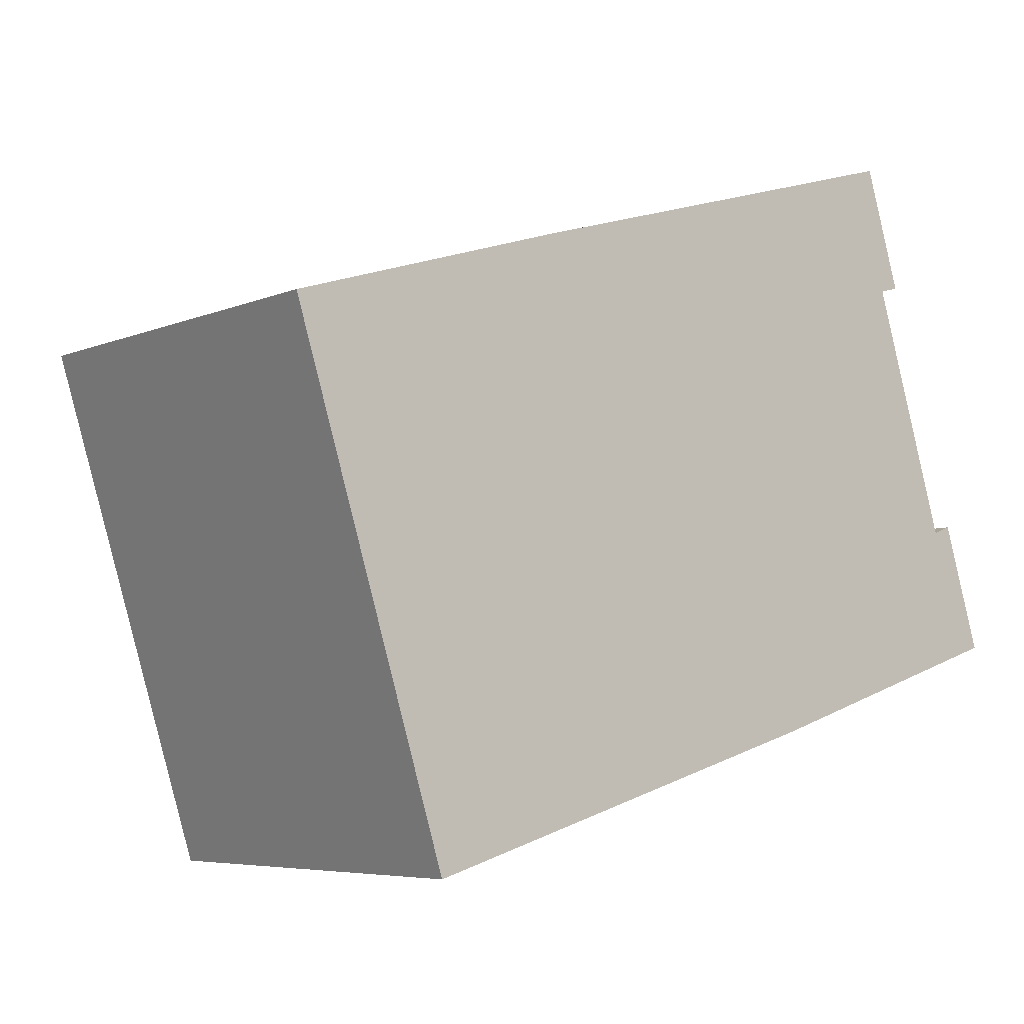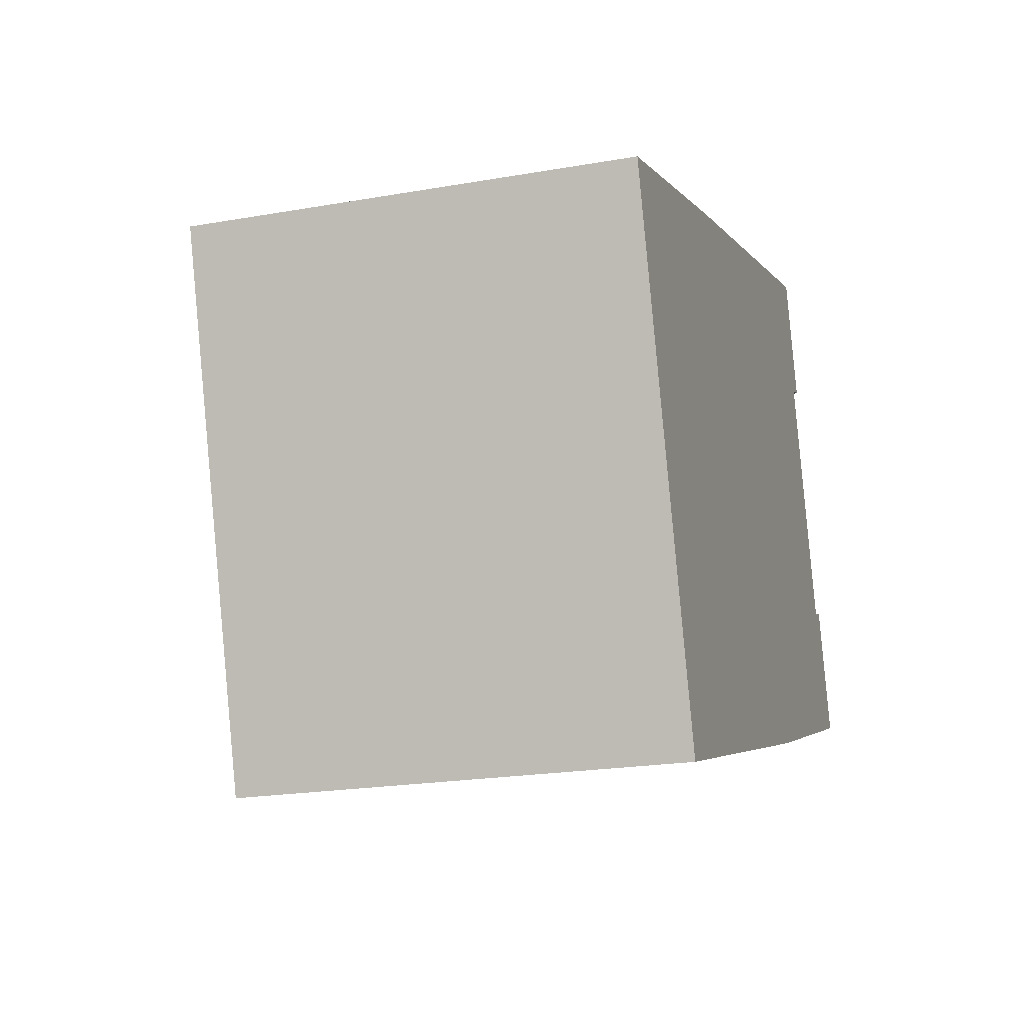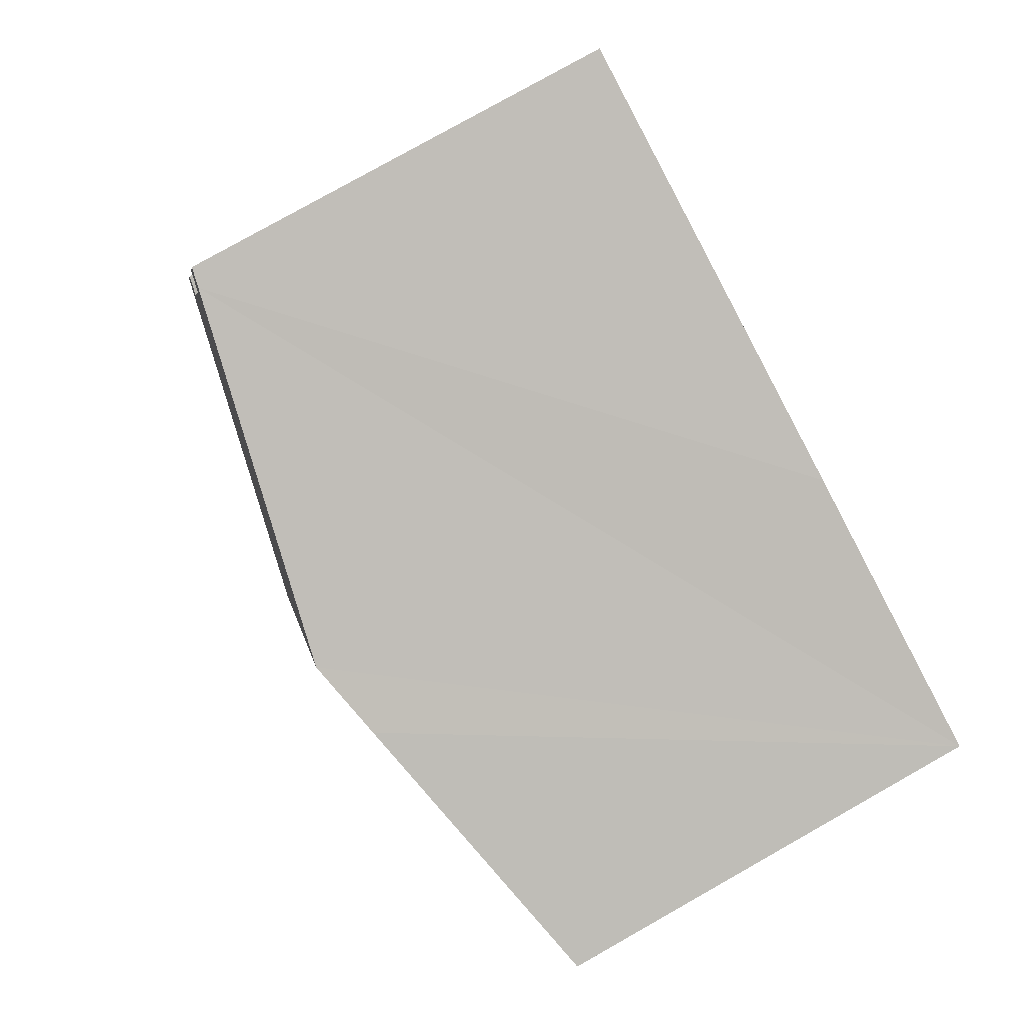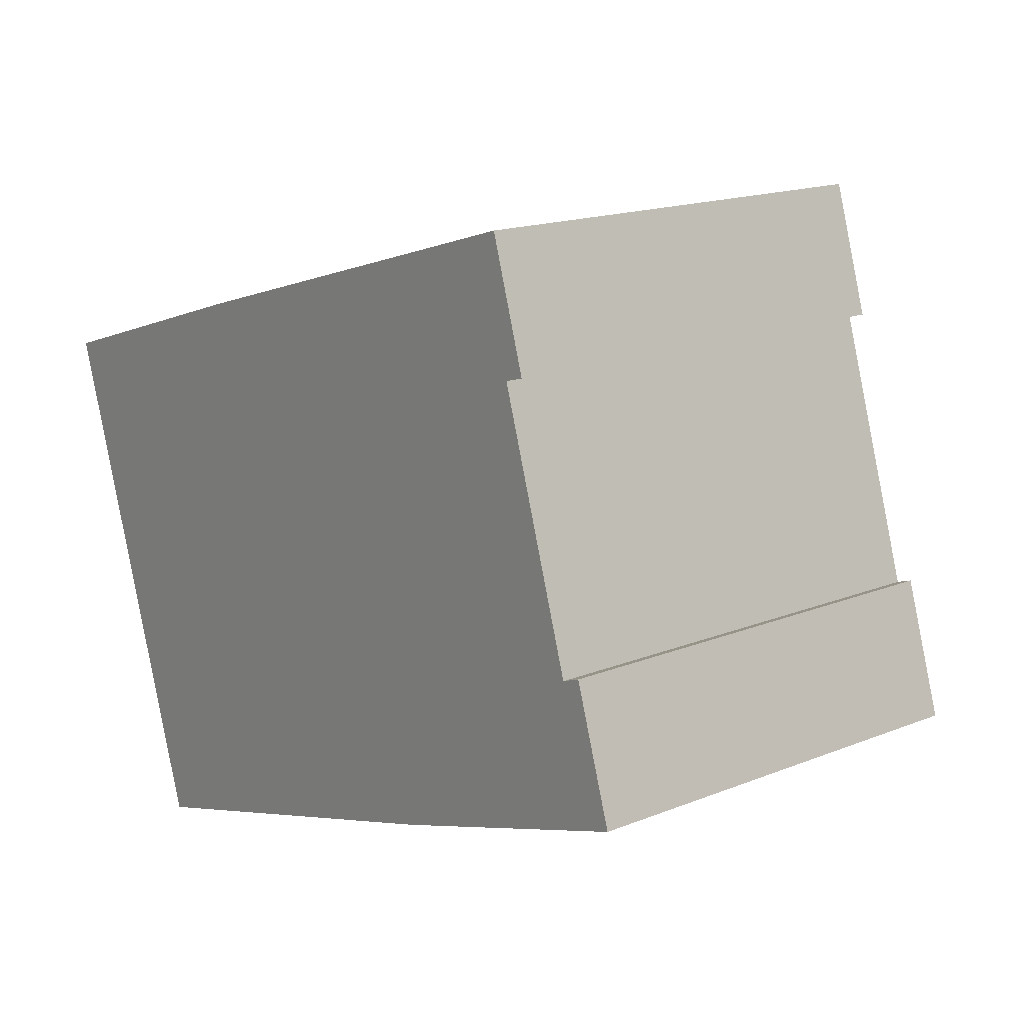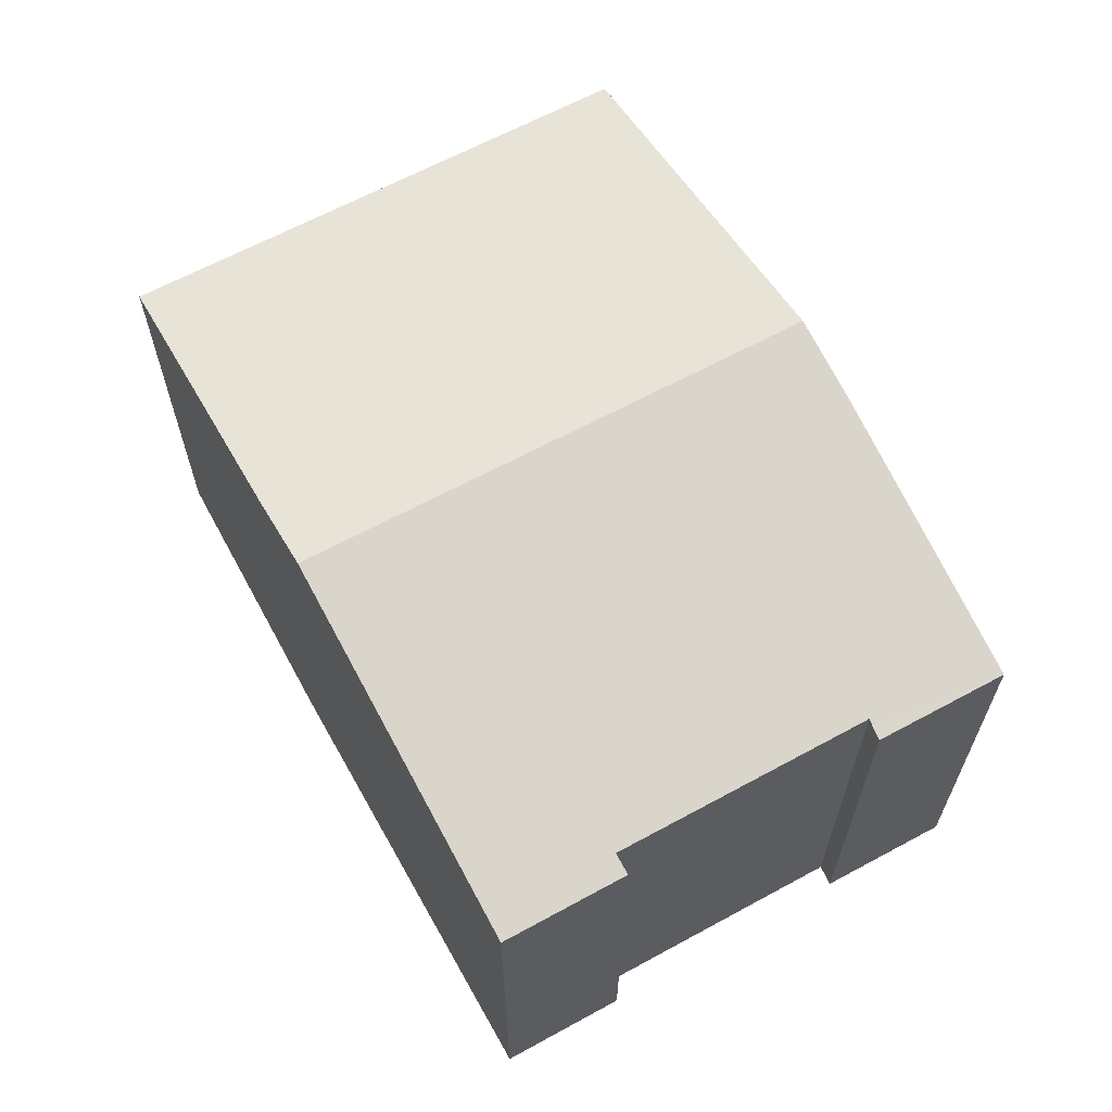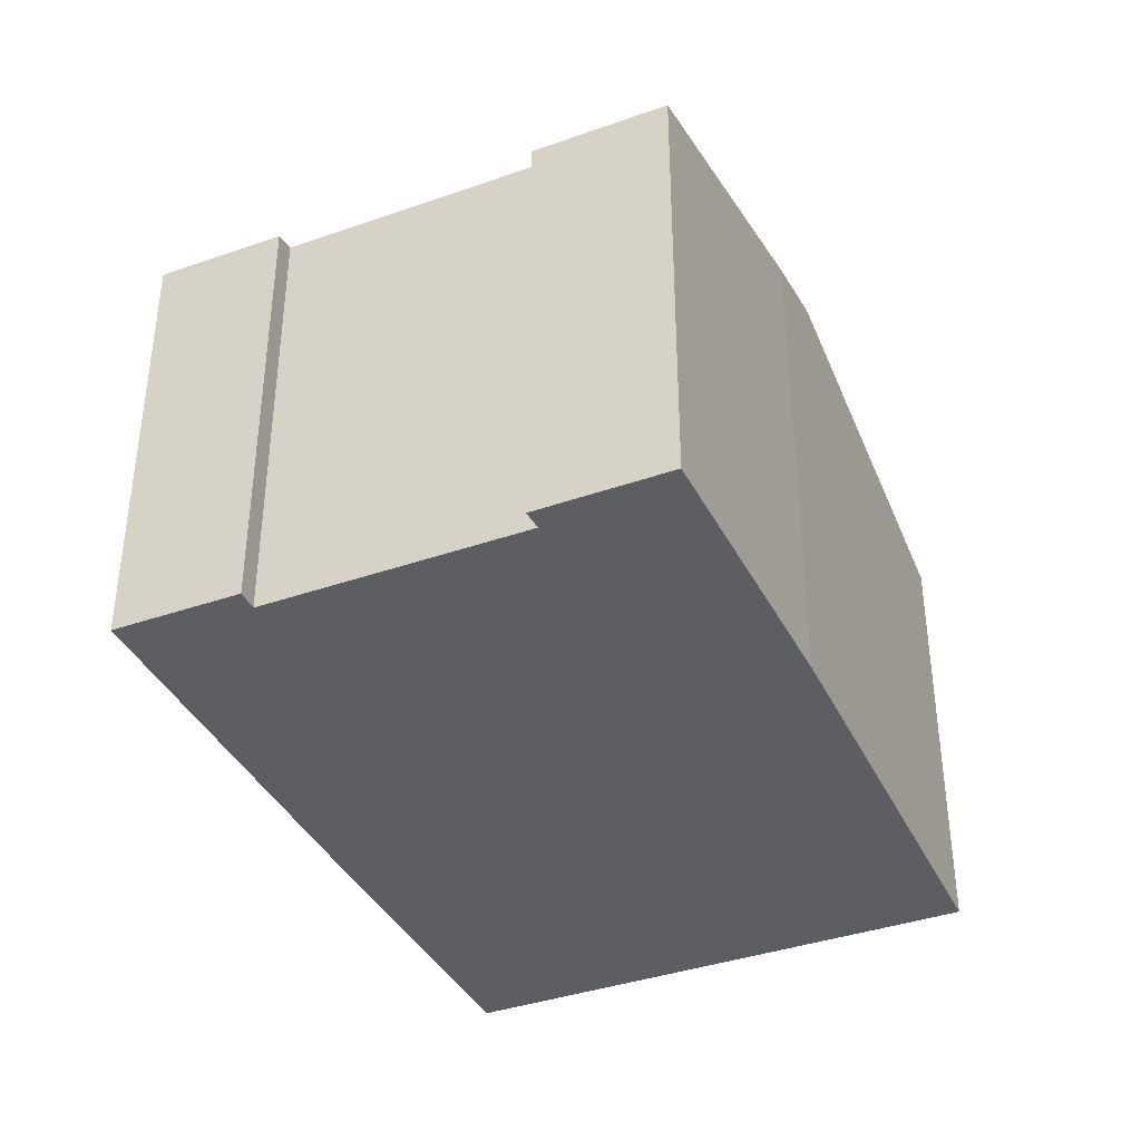
<metadata>
{"format":"obj","ext":"obj","renderer":"f3d","projection":"perspective","resolution":1024,"background":"white","views":[{"elev":-5.9,"azim":-38.6,"up":"+Z"},{"elev":-21.1,"azim":-72.5,"up":"+Z"},{"elev":79.8,"azim":-119.4,"up":"+Z"},{"elev":16.5,"azim":50.6,"up":"+Z"},{"elev":64.5,"azim":44.1,"up":"+Y"},{"elev":-38.2,"azim":96.8,"up":"+Y"}]}
</metadata>
<code>
v  4.313 11.72 -13.82
v  9.841 13.86 3.047
v  14.18 13.86 -10.87
v  1.031 11.72 -3.304
v  7.739 13.4 2.423
v  0 11.72 7.175e-16
v  23.97 11.72 -7.742
v  22.46 11.81 -4.379
v  22.87 11.72 -4.226
v  22.34 11.84 -4.427
v  20.77 11.71 2.648
v  19.25 11.82 5.841
v  19.75 11.71 5.991
v  20.3 11.82 2.512
v  20.21 11.84 2.487
v  21.99 11.84 -3.304
v  16.29 13.4 -10.24
v  15.79 13.51 -10.39
v  20.77 -1.621e-16 2.648
v  19.75 -3.668e-16 5.991
v  20.21 -1.523e-16 2.487
v  22.34 2.711e-16 -4.427
v  21.99 2.023e-16 -3.304
v  22.87 2.588e-16 -4.226
v  23.97 4.741e-16 -7.742
v  20.3 -1.538e-16 2.512
v  16.29 6.27e-16 -10.24
v  4.313 8.462e-16 -13.82
v  15.79 6.361e-16 -10.39
v  14.18 6.656e-16 -10.87
v  22.46 2.681e-16 -4.379
v  0 0 0
v  7.739 -1.484e-16 2.423
v  9.841 -1.866e-16 3.047
v  19.25 -3.577e-16 5.841
v  1.031 2.023e-16 -3.304
g defaultobject
f 1 2 3
f 2 1 4
f 2 4 5
f 5 4 6
f 7 8 9
f 8 7 10
f 11 12 13
f 12 11 2
f 2 11 14
f 2 14 15
f 2 15 16
f 2 16 10
f 2 10 7
f 2 7 17
f 2 17 3
f 3 17 18
f 13 19 11
f 19 13 20
f 21 16 15
f 16 21 10
f 10 21 22
f 22 21 23
f 24 7 9
f 7 24 25
f 14 21 15
f 21 14 11
f 21 11 19
f 21 19 26
f 7 27 17
f 27 7 25
f 18 1 3
f 1 18 17
f 1 17 27
f 1 27 28
f 28 27 29
f 28 29 30
f 22 8 10
f 8 22 9
f 9 22 24
f 24 22 31
f 32 5 6
f 5 32 2
f 2 32 12
f 12 32 33
f 12 33 13
f 13 33 34
f 13 34 20
f 20 34 35
f 28 4 1
f 4 28 6
f 6 28 36
f 6 36 32
f 36 33 32
f 33 36 28
f 33 28 30
f 33 30 34
f 34 30 35
f 35 30 29
f 35 29 27
f 35 27 21
f 21 27 22
f 22 27 25
f 35 21 20
f 21 22 23
f 22 25 31
f 31 25 24
f 20 26 19
f 26 20 21

</code>
